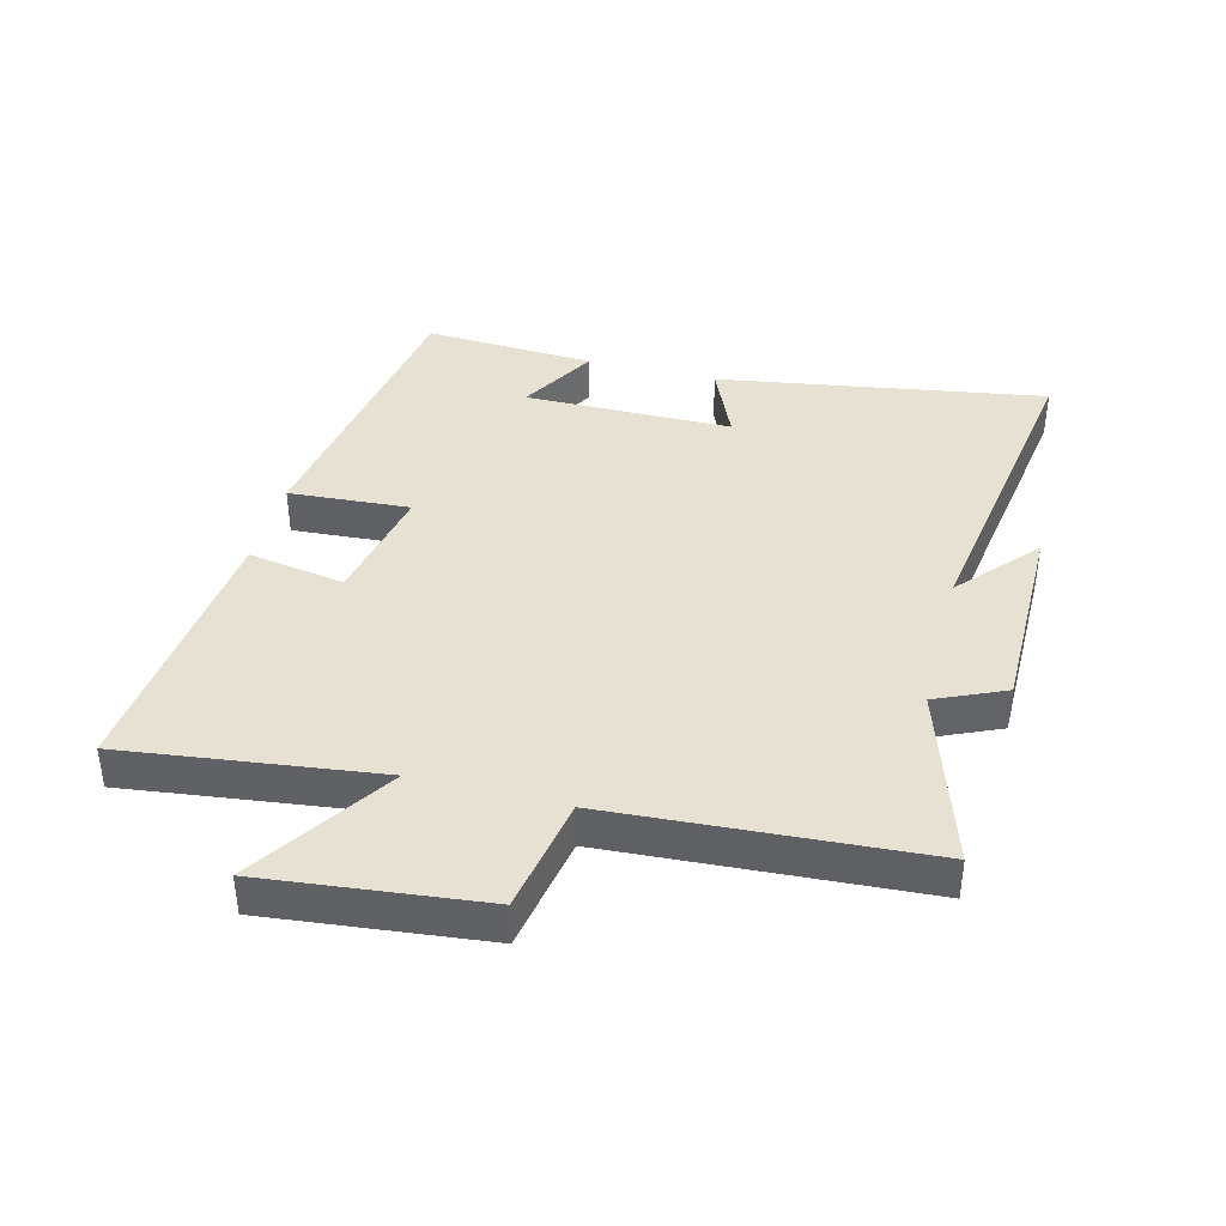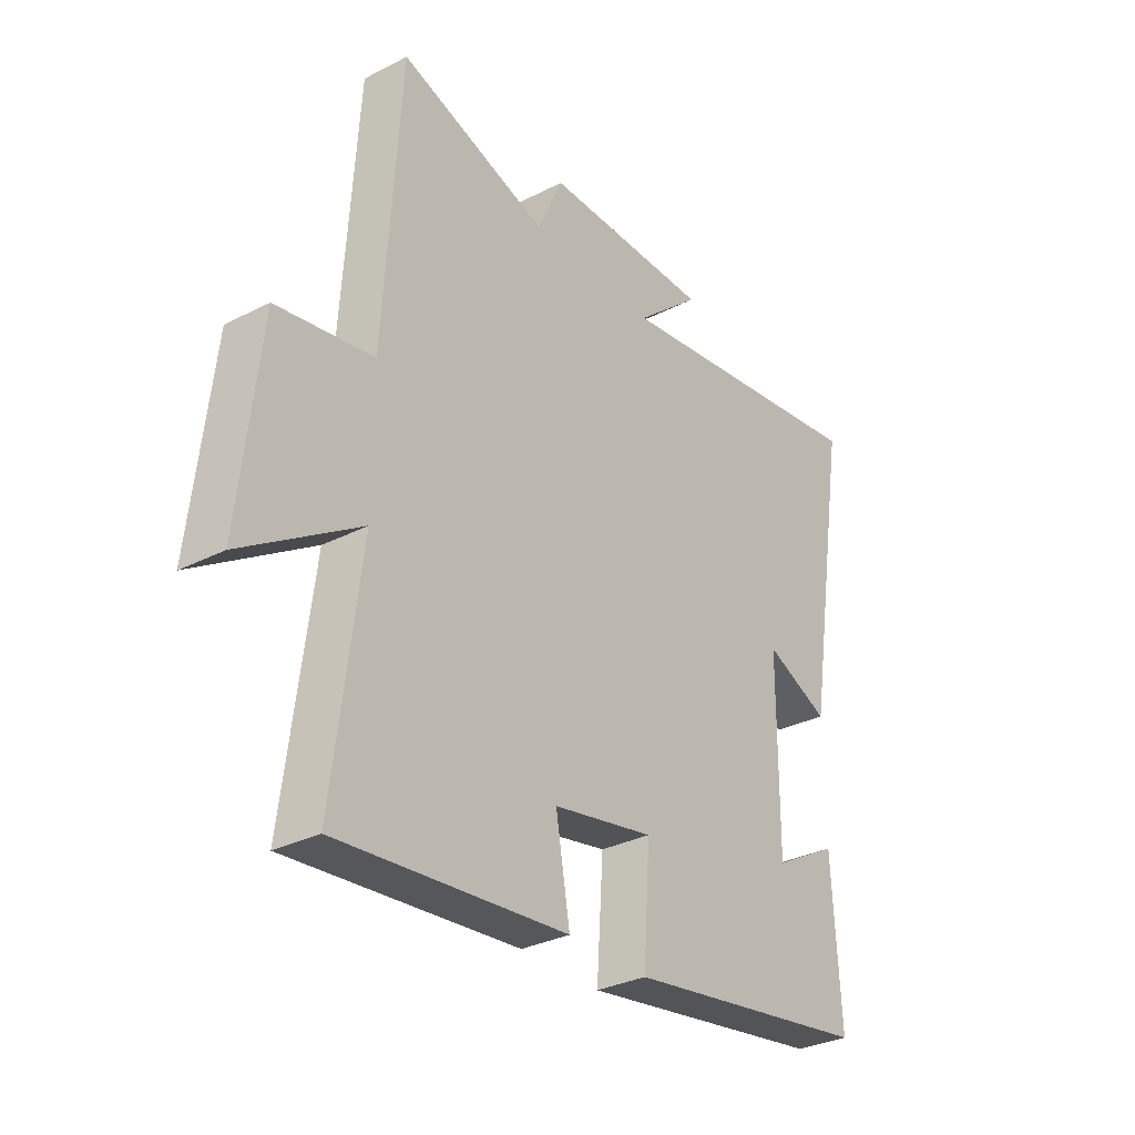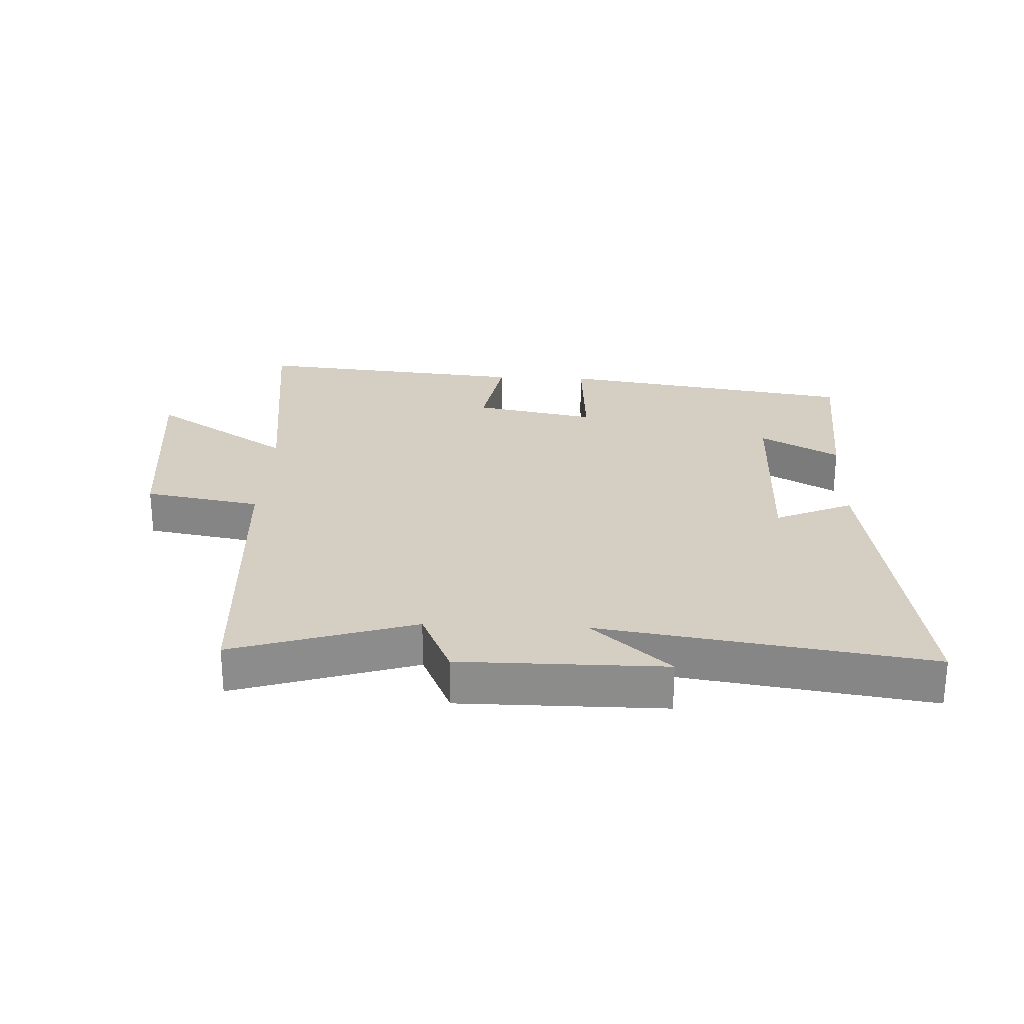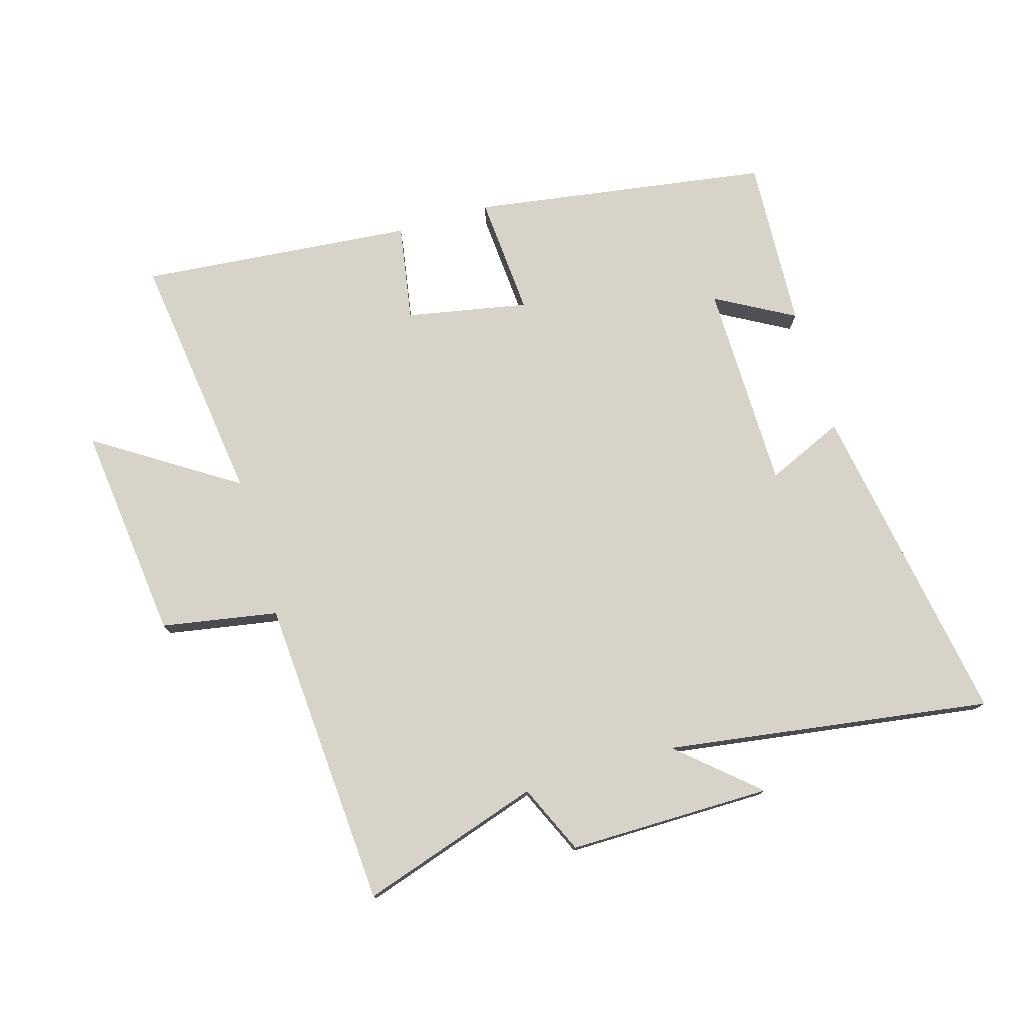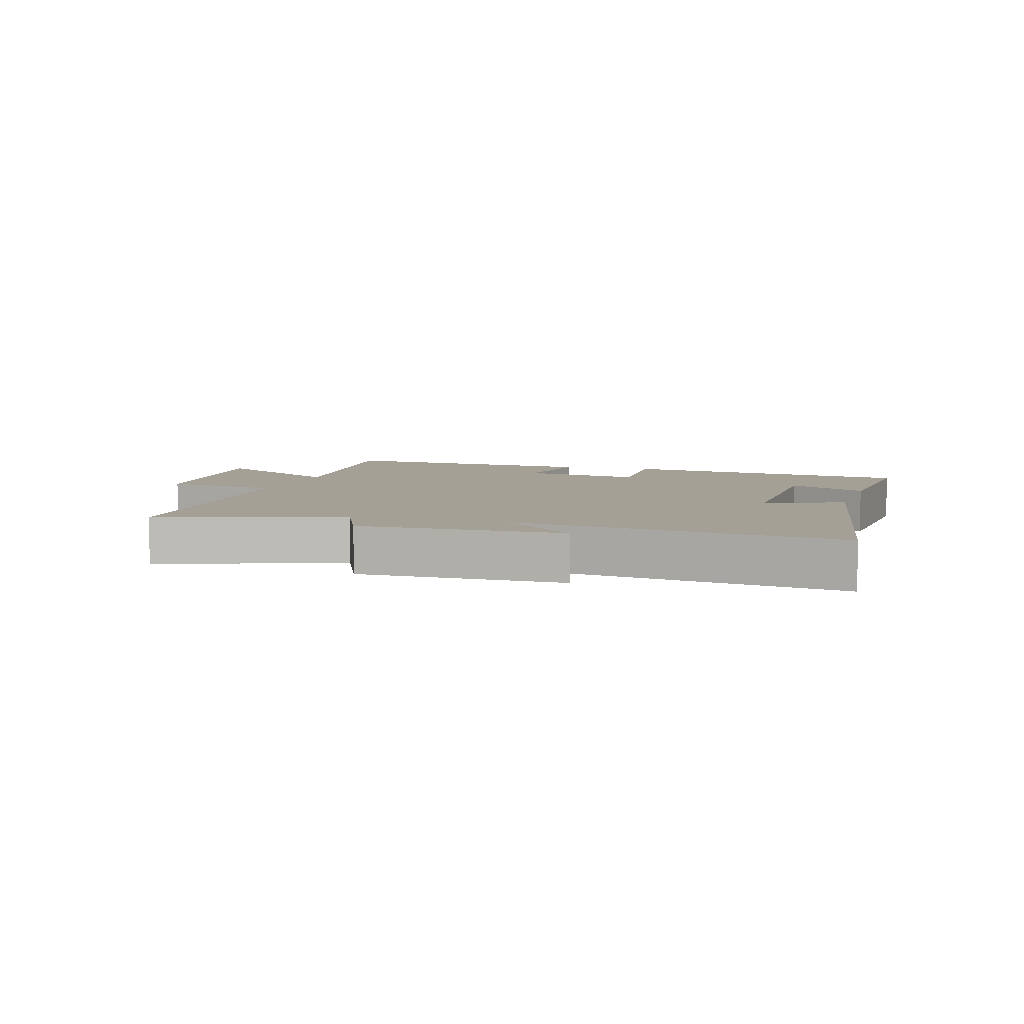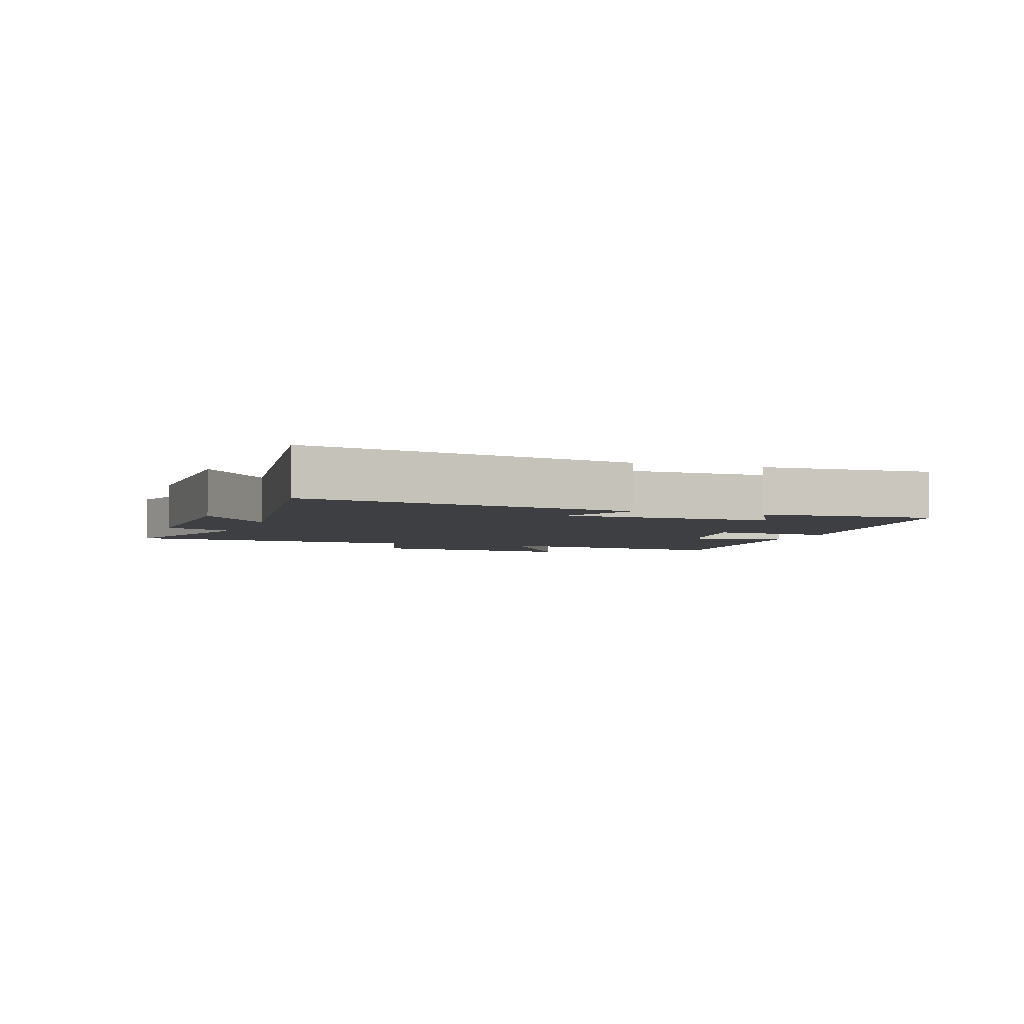
<metadata>
{"format":"obj","ext":"obj","renderer":"f3d","projection":"perspective","resolution":1024,"background":"white","views":[{"elev":39.5,"azim":-75.5,"up":"+Y"},{"elev":-31.6,"azim":-54.1,"up":"+Z"},{"elev":25.6,"azim":2.6,"up":"+Y"},{"elev":76.5,"azim":-16.6,"up":"+Y"},{"elev":5.9,"azim":16.9,"up":"+Y"},{"elev":-3.8,"azim":70.1,"up":"+Y"}]}
</metadata>
<code>
v -0.469 0.07 0.591
v -0.182 0.07 0.5
v -0.133 0.07 0.61
v 0.191 0.07 0.61
v 0.066 0.07 0.5
v 0.585 0.07 0.578
v 0.5 0.07 0.055
v 0.377 0.07 0.109
v 0.375 0.07 -0.223
v 0.5 0.07 -0.153
v 0.515 0.07 -0.426
v 0.041 0.07 -0.5
v 0.054 0.07 -0.307
v -0.14 0.07 -0.345
v -0.113 0.07 -0.5
v -0.551 0.07 -0.542
v -0.5 0.07 -0.138
v -0.723 0.07 -0.283
v -0.685 0.07 0.063
v -0.5 0.07 0.096
v -0.469 0 0.591
v -0.182 0 0.5
v -0.133 0 0.61
v 0.191 0 0.61
v 0.066 0 0.5
v 0.585 0 0.578
v 0.5 0 0.055
v 0.377 0 0.109
v 0.375 0 -0.223
v 0.5 0 -0.153
v 0.515 0 -0.426
v 0.041 0 -0.5
v 0.054 0 -0.307
v -0.14 0 -0.345
v -0.113 0 -0.5
v -0.551 0 -0.542
v -0.5 0 -0.138
v -0.723 0 -0.283
v -0.685 0 0.063
v -0.5 0 0.096
f 17 18 19 20
f 17 20 1 2
f 14 15 16 17
f 13 14 17 2
f 11 12 13
f 9 10 11
f 9 11 13 2
f 5 6 7 8
f 5 8 9 2
f 2 3 4 5
f 40 39 38 37
f 22 21 40 37
f 37 36 35 34
f 22 37 34 33
f 33 32 31
f 31 30 29
f 22 33 31 29
f 28 27 26 25
f 22 29 28 25
f 25 24 23 22
f 1 21 22 2
f 2 22 23 3
f 3 23 24 4
f 4 24 25 5
f 5 25 26 6
f 6 26 27 7
f 7 27 28 8
f 8 28 29 9
f 9 29 30 10
f 10 30 31 11
f 11 31 32 12
f 12 32 33 13
f 13 33 34 14
f 14 34 35 15
f 15 35 36 16
f 16 36 37 17
f 17 37 38 18
f 18 38 39 19
f 19 39 40 20
f 20 40 21 1

</code>
